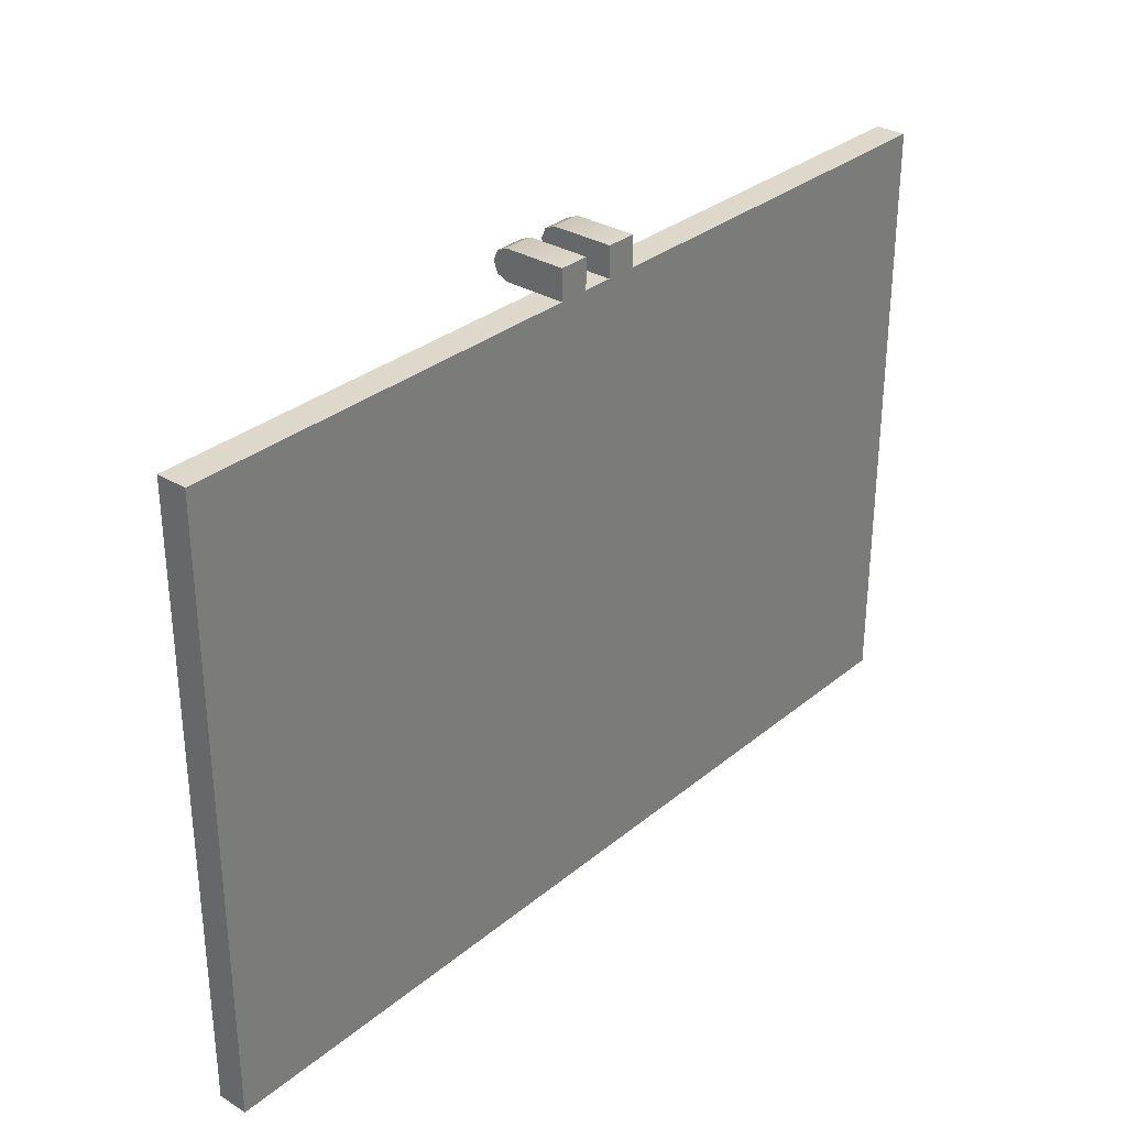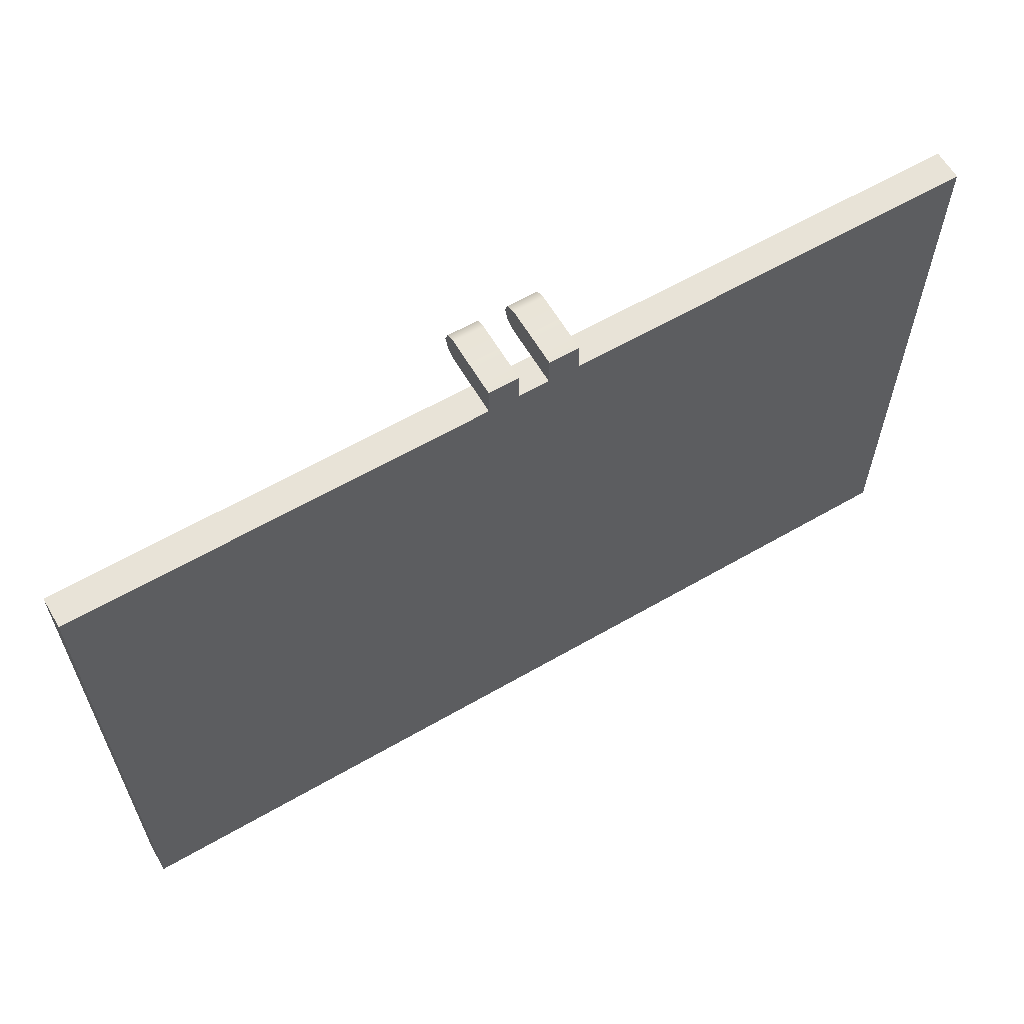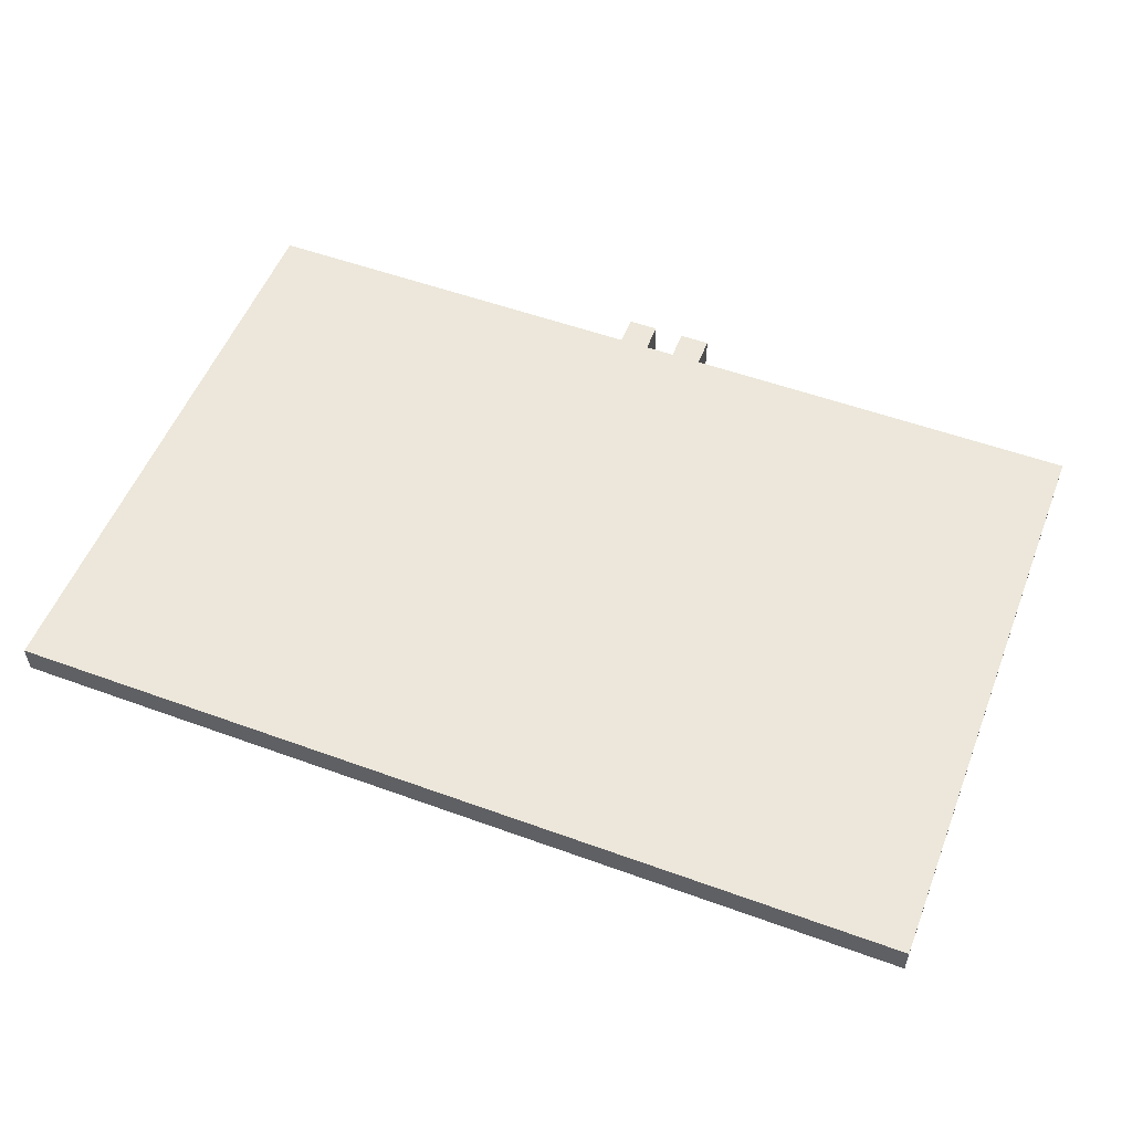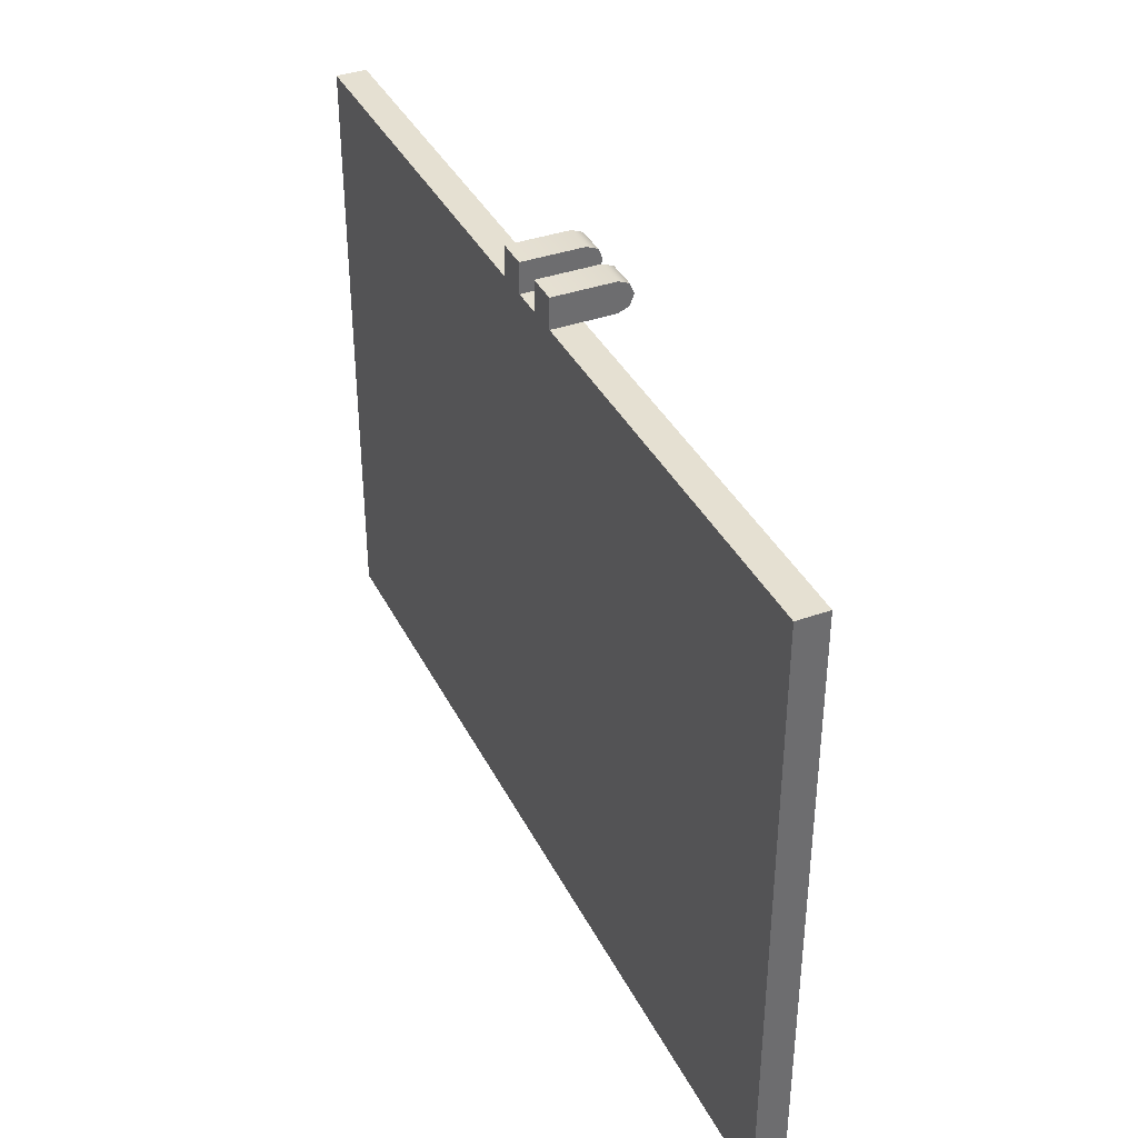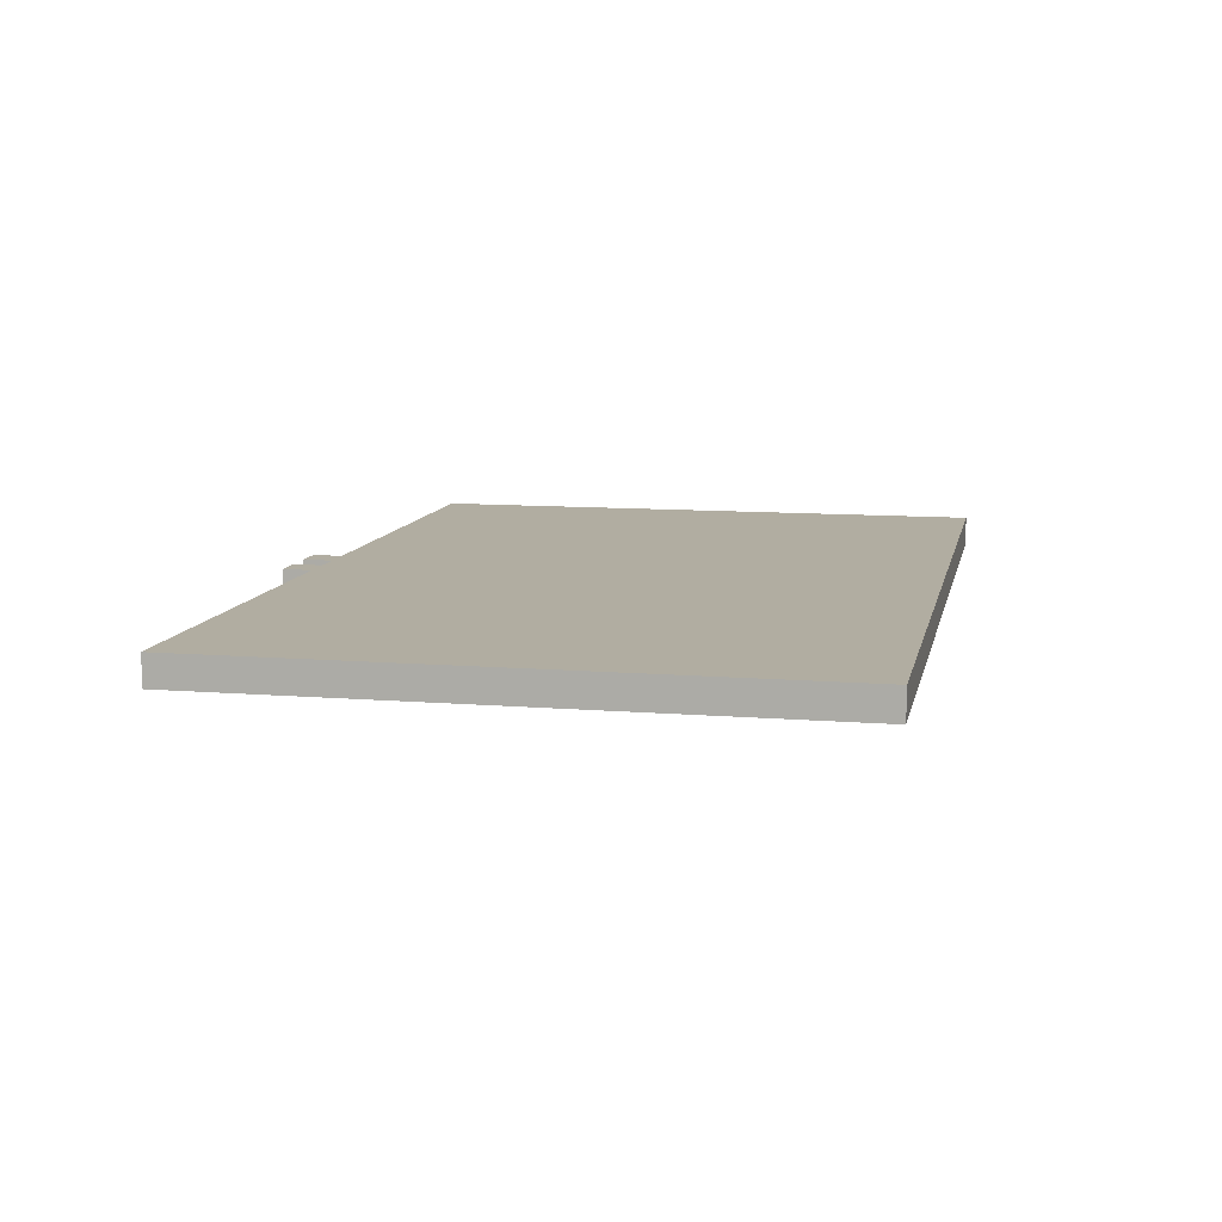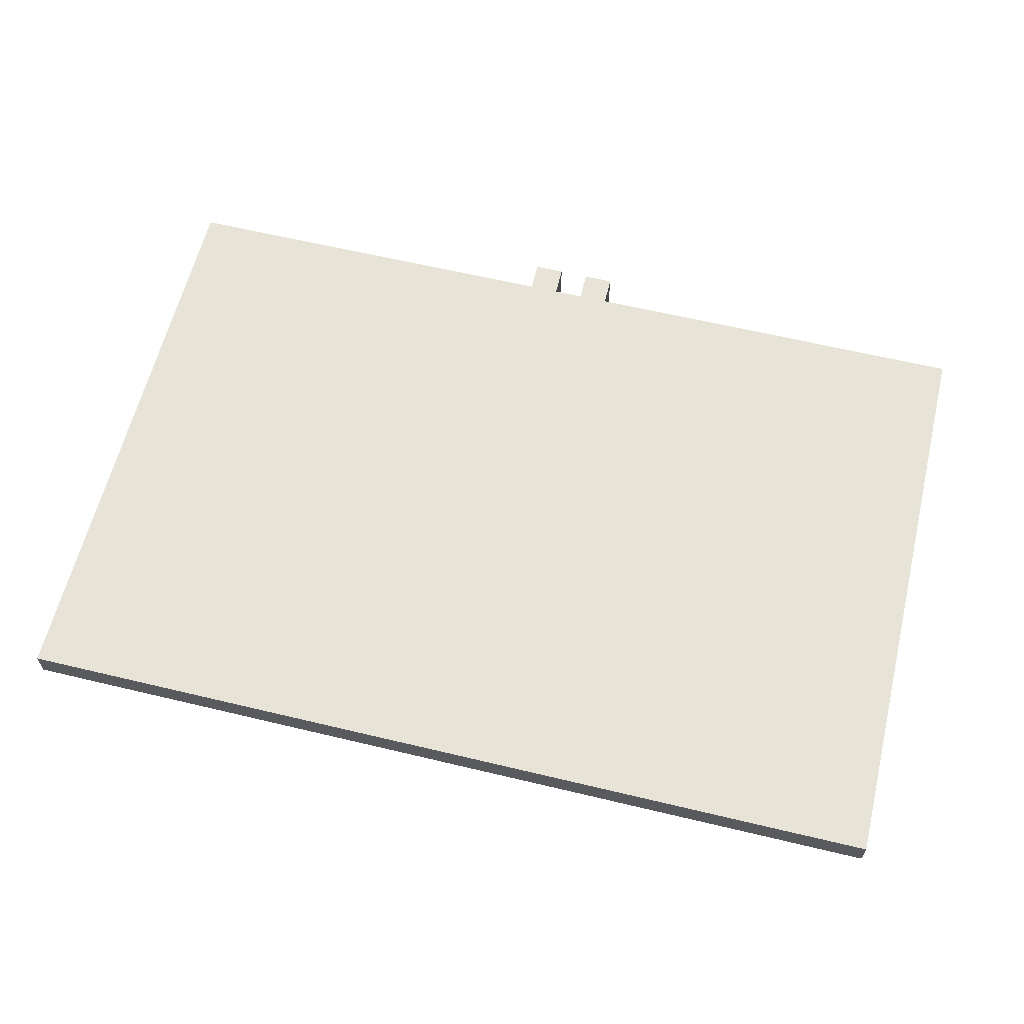
<metadata>
{"format":"obj","ext":"obj","renderer":"f3d","projection":"perspective","resolution":1024,"background":"white","views":[{"elev":31.4,"azim":130.9,"up":"+Z"},{"elev":61.7,"azim":149.6,"up":"+Z"},{"elev":53.7,"azim":-158.8,"up":"+Y"},{"elev":37.8,"azim":-114.4,"up":"+Z"},{"elev":10.4,"azim":101.7,"up":"+Y"},{"elev":61.7,"azim":-166.3,"up":"+Y"}]}
</metadata>
<code>
o 1
v -0.375 0.025 -0.5125
v -0.375 0.025 -0.0125
v -0.375 0.05 -0.5125
v -0.375 0.05 -0.0125
v 0.375 0.025 -0.5125
v 0.375 0.025 -0.0125
v 0.375 0.05 -0.5125
v 0.375 0.05 -0.0125
v -0.0125 0 -0.0125
v -0.0125 -0.008839 -0.008839
v -0.0125 -0.0125 0
v -0.0125 -0.008839 0.008839
v -0.0125 -6.939e-18 0.0125
v -0.0375 0 -0.0125
v -0.0375 -0.008839 -0.008839
v -0.0375 -0.0125 0
v -0.0375 -0.008839 0.008839
v -0.0375 -6.939e-18 0.0125
v -0.0125 0.05 0.0125
v -0.0125 0.05 -0.0125
v -0.0375 0.05 -0.0125
v -0.0375 0.05 0.0125
v -0.0125 0 0
v -0.0375 -6.939e-18 0
v 0.0125 0 -0.0125
v 0.0125 -0.008839 -0.008839
v 0.0125 -0.0125 0
v 0.0125 -0.008839 0.008839
v 0.0125 -6.939e-18 0.0125
v 0.0375 0 -0.0125
v 0.0375 -0.008839 -0.008839
v 0.0375 -0.0125 0
v 0.0375 -0.008839 0.008839
v 0.0375 -6.939e-18 0.0125
v 0.0125 0.05 0.0125
v 0.0125 0.05 -0.0125
v 0.0375 0.05 -0.0125
v 0.0375 0.05 0.0125
v 0.0125 0 0
v 0.0375 -6.939e-18 0
g 1_1_auv
f 2 6 8 4
f 3 7 5 1
f 20 21 22 19
f 35 38 37 36
f 1 5 6 2
f 4 8 7 3
f 10 15 14 9
f 11 16 15 10
f 12 17 16 11
f 13 18 17 12
f 13 19 22 18
f 14 21 20 9
f 26 39 25
f 27 39 26
f 28 39 27
f 29 35 36 25 39
f 29 39 28
f 30 40 31
f 31 40 32
f 32 40 33
f 33 40 34
f 40 30 37 38 34
f 2 4 3 1
f 5 7 8 6
f 9 23 10
f 10 23 11
f 11 23 12
f 12 23 13
f 15 24 14
f 16 24 15
f 17 24 16
f 18 22 21 14 24
f 18 24 17
f 23 9 20 19 13
f 25 30 31 26
f 25 36 37 30
f 26 31 32 27
f 27 32 33 28
f 28 33 34 29
f 34 38 35 29

</code>
